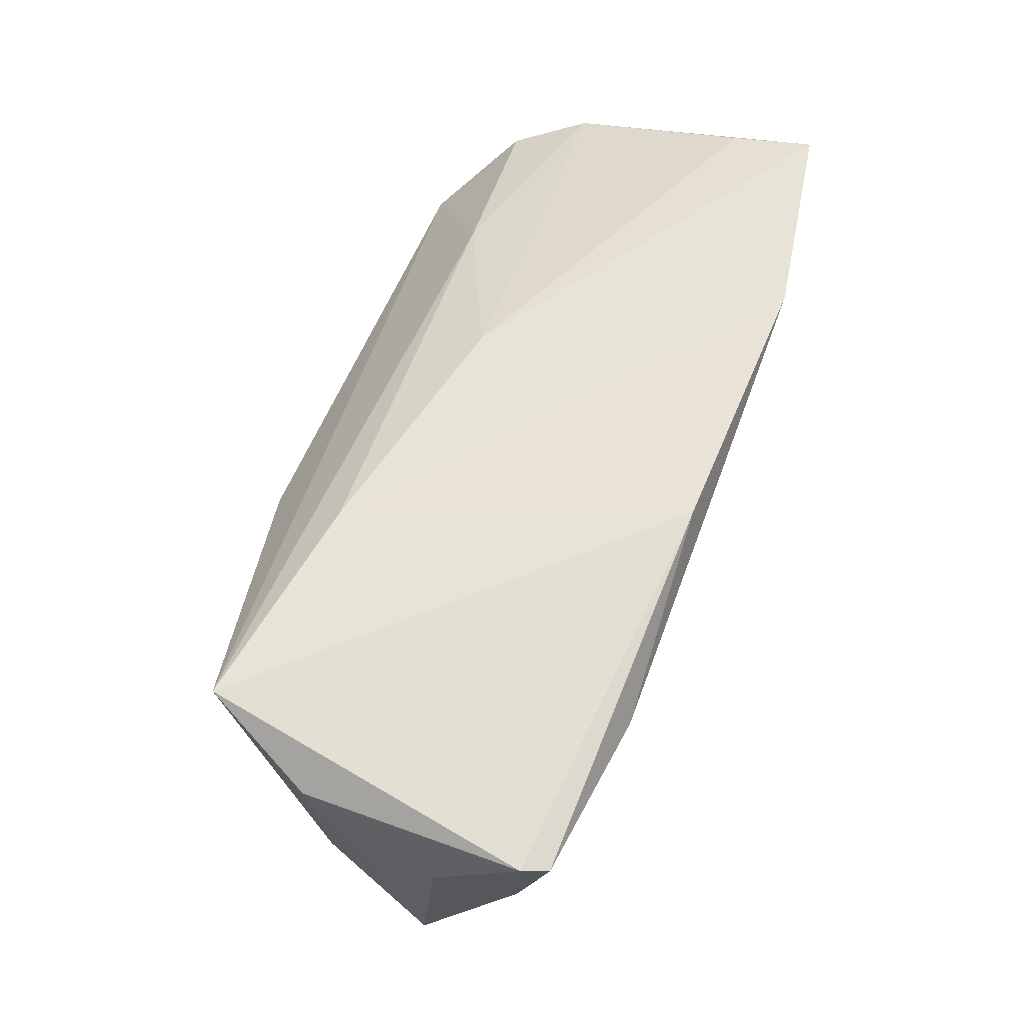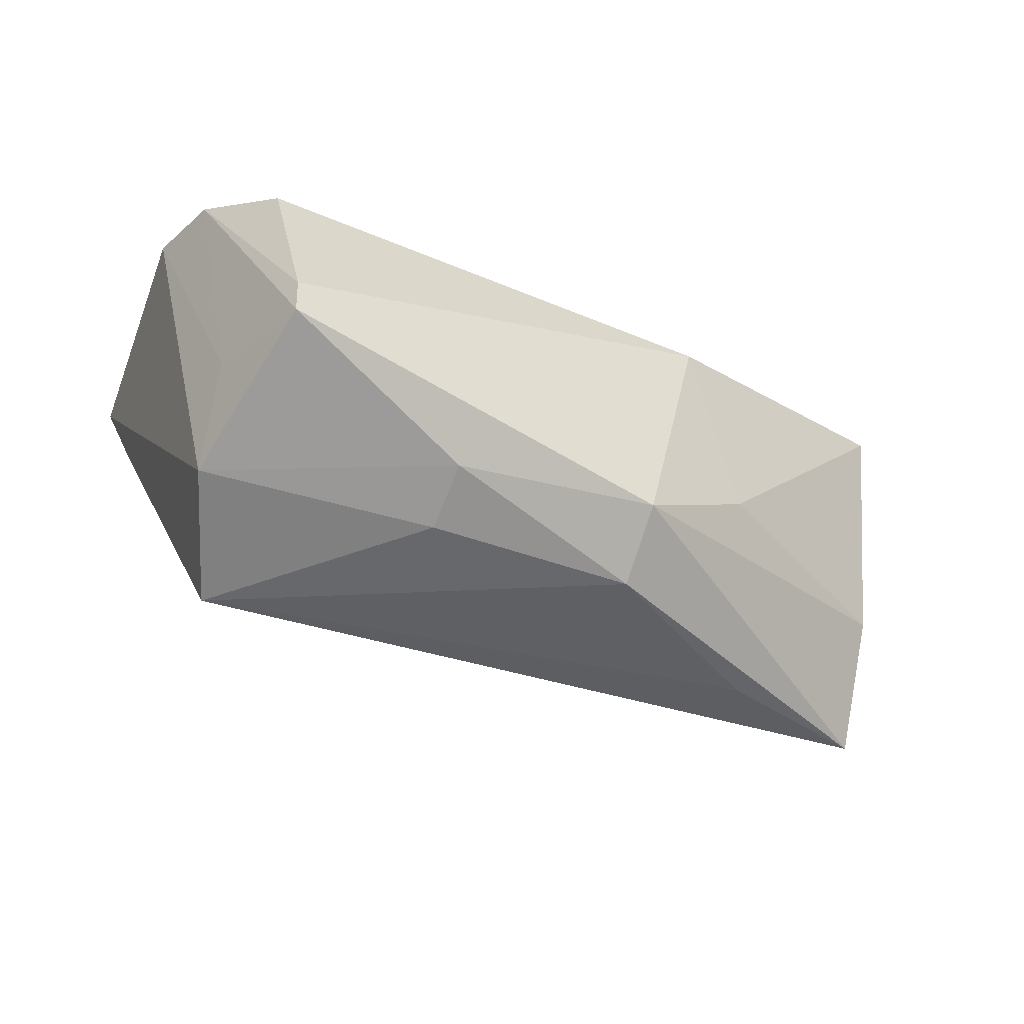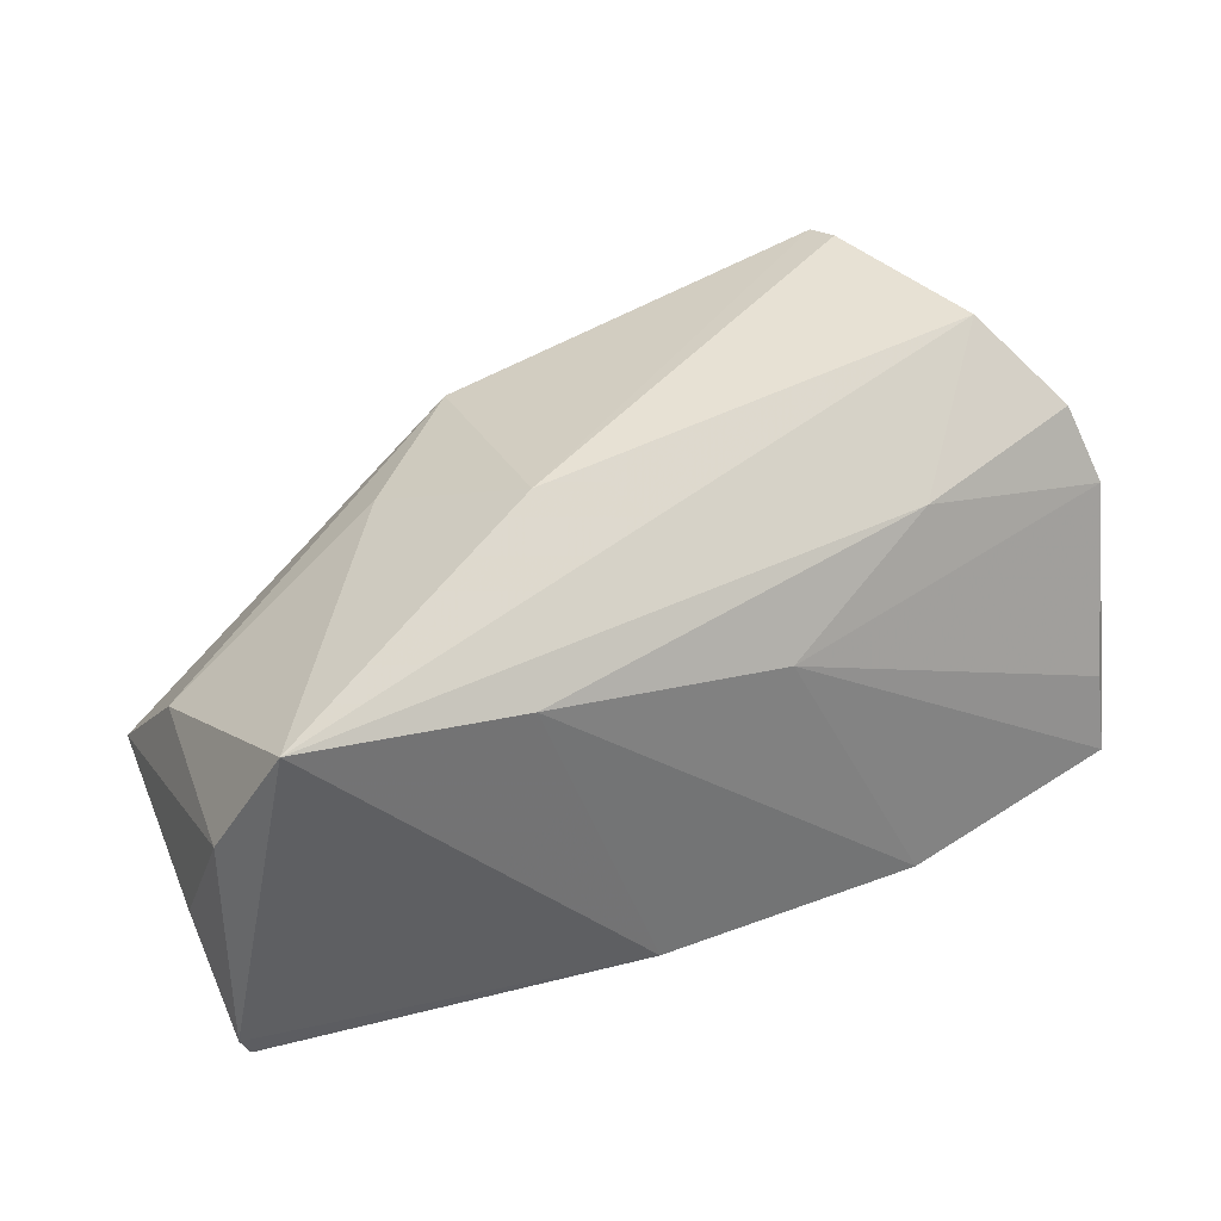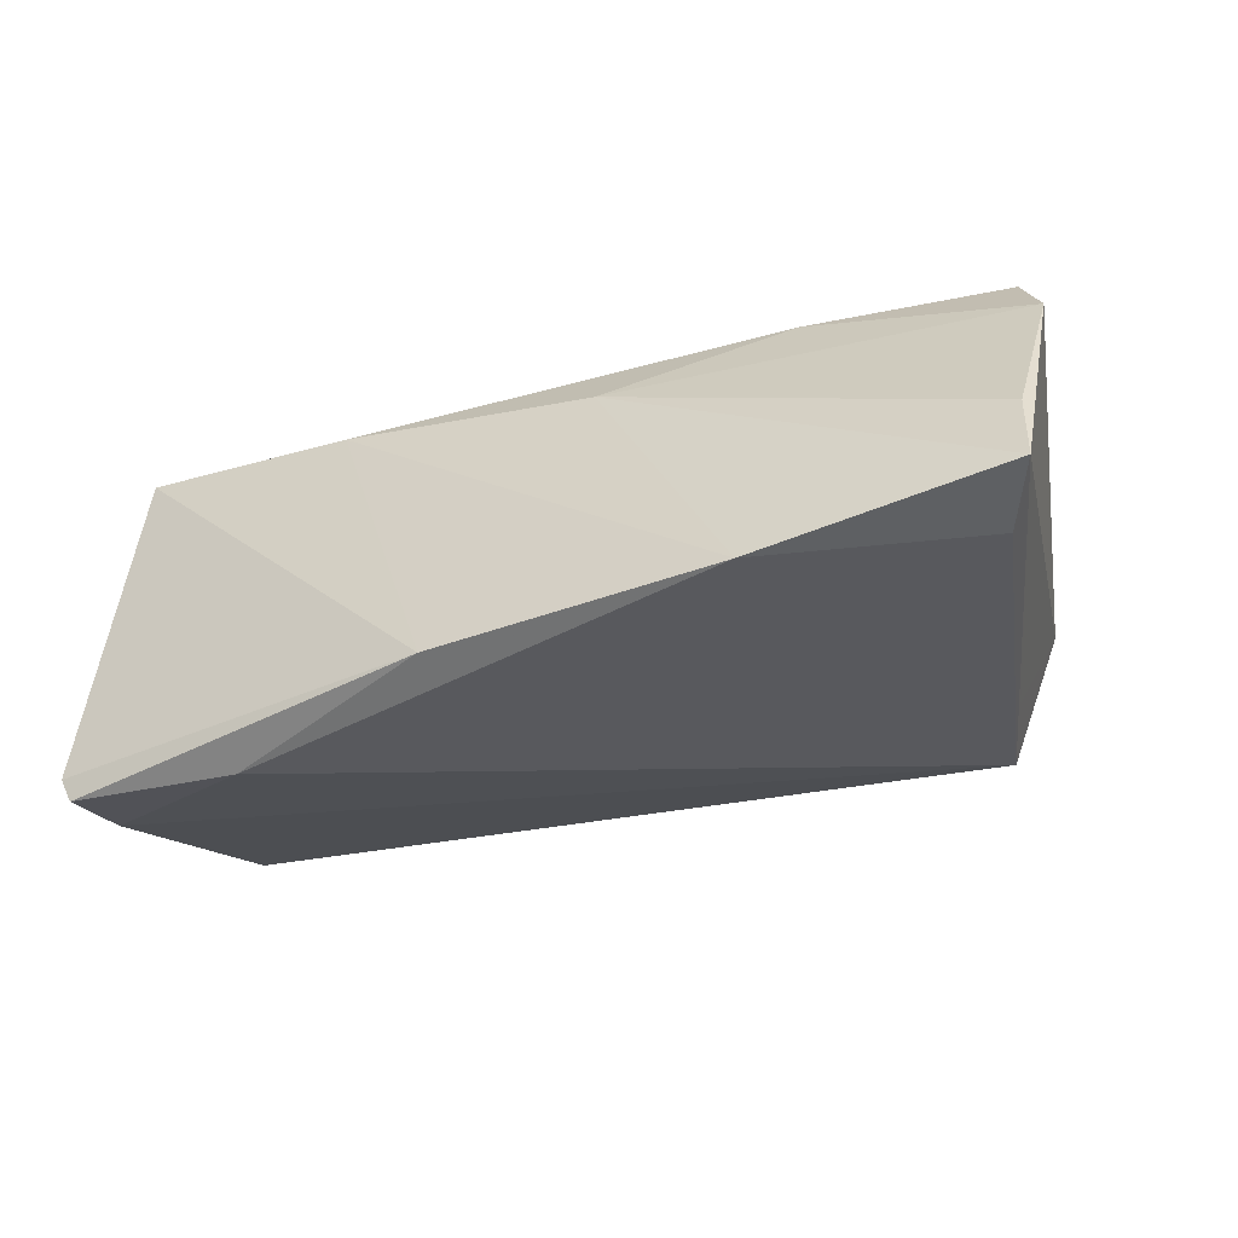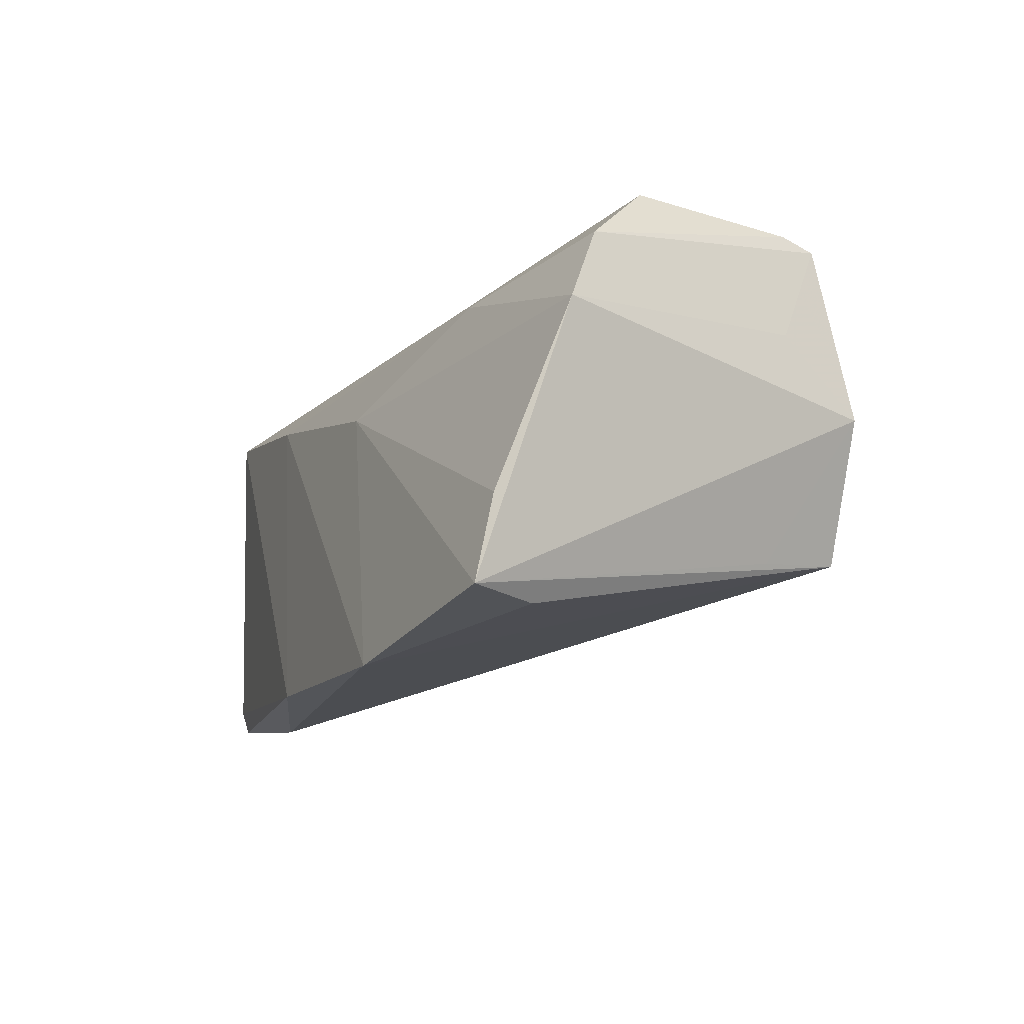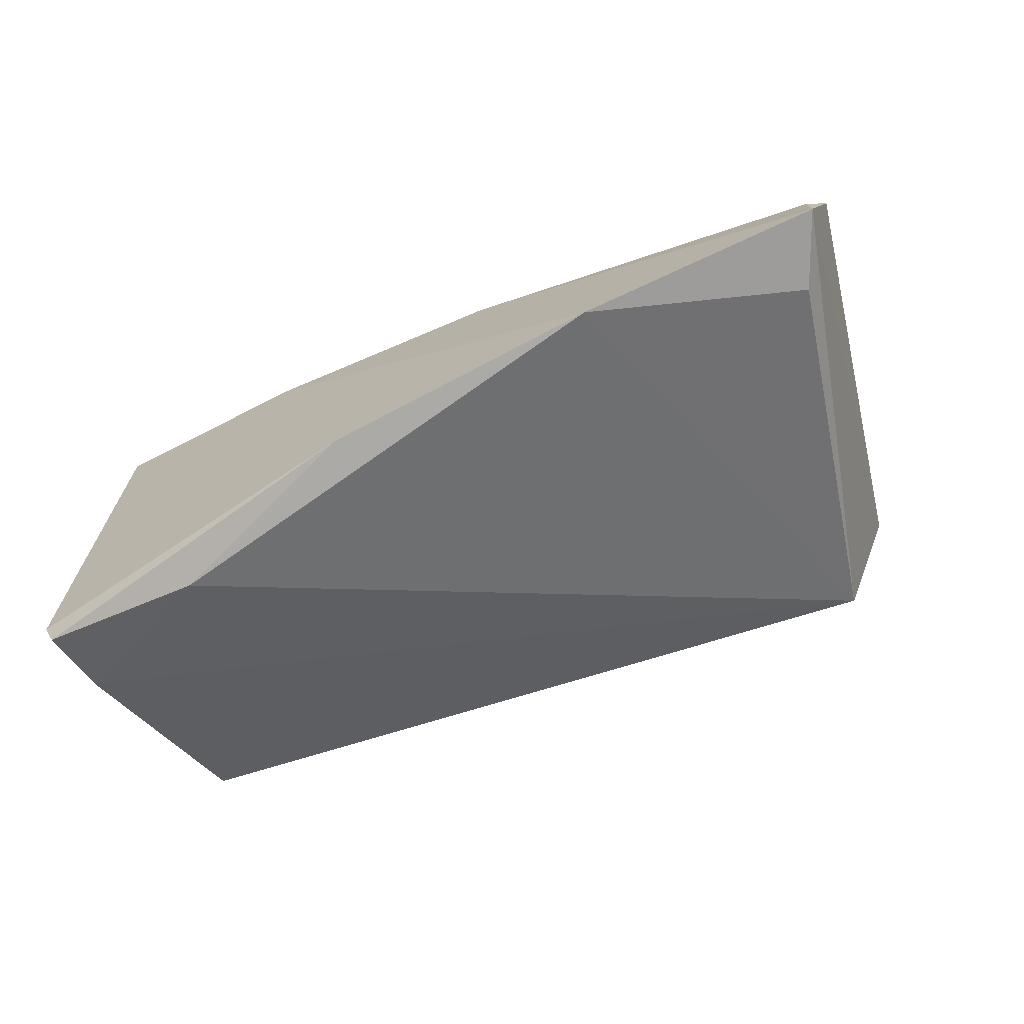
<metadata>
{"format":"obj","ext":"obj","renderer":"f3d","projection":"perspective","resolution":1024,"background":"white","views":[{"elev":59.7,"azim":109.8,"up":"+Y"},{"elev":-60.7,"azim":-25.2,"up":"+Y"},{"elev":39.6,"azim":153.0,"up":"+Z"},{"elev":-43.9,"azim":-154.4,"up":"+Z"},{"elev":-14.9,"azim":-111.4,"up":"+Z"},{"elev":-66.1,"azim":-150.6,"up":"+Z"}]}
</metadata>
<code>
v 0.05248 0.02383 0.01936
v -0.04477 -0.001403 0.02818
v -0.05372 0.02341 -0.02488
v 0.02764 -0.01208 0.01836
v -0.01298 -0.0314 0.01716
v 0.03757 0.01911 -0.02823
v -0.03908 -0.0205 -0.01568
v 0.02485 0.0243 0.01435
v -0.007029 0.02313 0.007195
v 0.01111 0.02673 -0.02741
v -0.05274 0.008323 0.01868
v -0.03478 -0.03224 -0.01413
v 0.06085 0.01027 -0.01141
v -0.02882 0.01514 0.0167
v 0.05871 -0.01668 -0.00835
v 0.05914 0.01893 0.005439
v 0.01371 -0.03014 0.009999
v 0.06018 0.02097 -0.02223
v -0.04387 -0.0217 0.01279
v -0.04893 0.01477 -0.02549
v 0.05948 0.01076 -0.02163
v -0.02422 0.02673 -0.02912
v -0.04182 -0.0324 0.003406
v -0.03955 -0.02437 0.02818
v -0.05337 0.02108 -0.01431
v 0.05886 0.02039 -0.02541
v 0.01291 -0.02573 0.01967
v 0.03724 -0.02292 -0.002477
v 0.05617 -0.004447 0.004946
v 0.01639 0.005972 0.02818
v -0.05591 0.01262 0.009075
v -0.0388 -0.02892 0.02688
v -0.0125 -0.03261 0.008445
f 2 24 30
f 30 1 2
f 1 14 2
f 20 12 3
f 18 1 16
f 4 1 30
f 30 27 4
f 30 24 32
f 32 27 30
f 32 5 27
f 33 12 17
f 17 5 33
f 27 5 17
f 21 12 6
f 24 2 11
f 11 32 24
f 11 14 31
f 11 2 14
f 31 3 23
f 23 12 33
f 33 5 23
f 5 32 23
f 31 14 9
f 20 3 22
f 22 12 20
f 6 12 22
f 3 9 22
f 27 17 15
f 12 21 15
f 7 3 12
f 12 23 7
f 7 23 3
f 31 23 19
f 19 23 32
f 19 11 31
f 32 11 19
f 25 3 31
f 31 9 25
f 25 9 3
f 6 22 10
f 10 1 18
f 8 22 9
f 8 14 1
f 8 9 14
f 1 10 8
f 8 10 22
f 29 16 1
f 29 15 16
f 1 4 29
f 29 4 27
f 27 15 29
f 18 16 13
f 16 15 13
f 13 21 18
f 13 15 21
f 28 17 12
f 12 15 28
f 28 15 17
f 26 10 18
f 6 10 26
f 18 21 26
f 26 21 6

</code>
